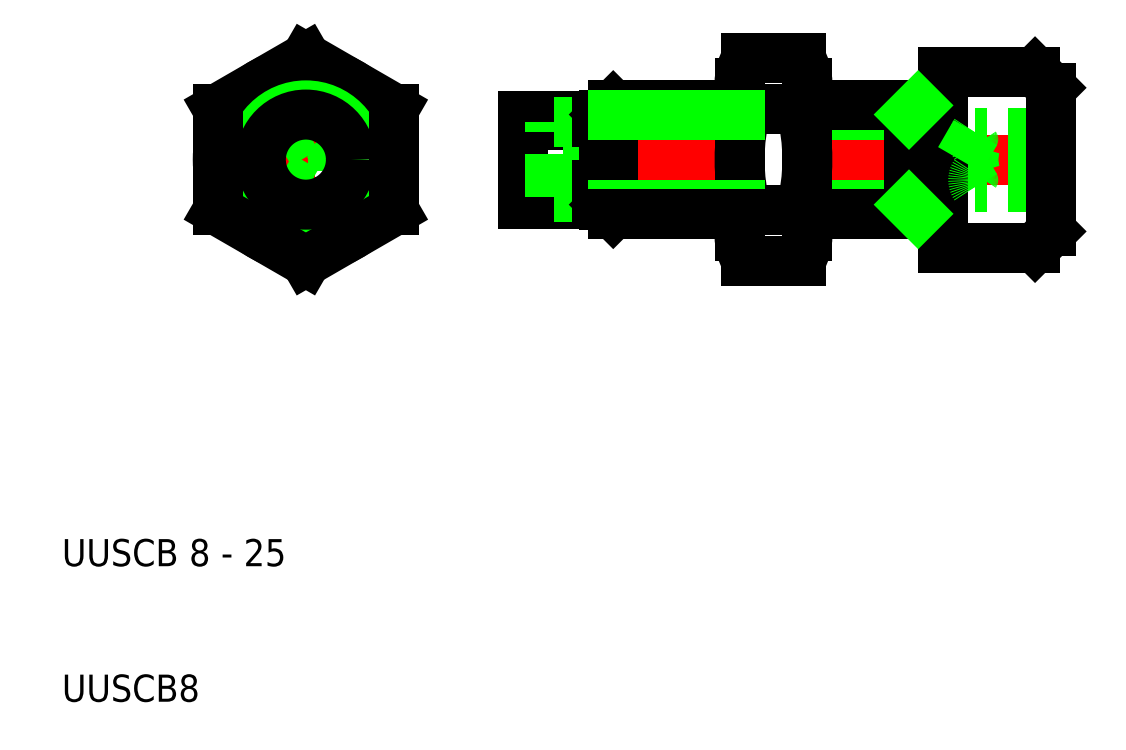
<metadata>
{"format":"dxf","ext":"dxf","renderer":"ezdxf+matplotlib","layout":"modelspace","background":"white","min_lineweight":24,"dpi":150}
</metadata>
<code>
0
SECTION
2
ENTITIES
0
LINE
8
CENTER
10
83.75
20
50
30
0
11
43.25
21
50
31
0
0
LINE
8
0
10
83
20
52
30
0
11
77.4
21
52
31
0
0
LINE
8
0
10
83
20
51
30
0
11
77.4
21
51
31
0
0
LINE
8
0
10
83
20
49
30
0
11
77.4
21
49
31
0
0
LINE
8
0
10
83
20
48
30
0
11
77.4
21
48
31
0
0
LINE
8
0
10
75
20
56.5
30
0
11
81.8
21
56.5
31
0
0
LINE
8
0
10
75
20
43.5
30
0
11
81.8
21
43.5
31
0
0
LINE
8
CENTER
10
28
20
58.26
30
0
11
28
21
41.74
31
0
0
LINE
8
0
10
75
20
54
30
0
11
75
21
56.5
31
0
0
ARC
8
0
10
61.23
20
55.62
30
0
40
3.766
50
0
51
29.86
0
ARC
8
0
10
63.77
20
55.62
30
0
40
3.766
50
150.1
51
180
0
LINE
8
0
10
34.5
20
53.75
30
0
11
28
21
57.51
31
0
0
LINE
8
0
10
28
20
57.51
30
0
11
21.5
21
53.75
31
0
0
CIRCLE
8
0
10
28
20
50
30
0
40
6.5
0
TEXT
8
0
10
10
20
10
30
0
40
2
1
UUSCB8
0
TEXT
8
0
10
10
20
20
30
0
40
2
1
UUSCB 8 - 25
0
LINE
8
0
10
49.5
20
53.25
30
0
11
44
21
53.25
31
0
0
LINE
8
0
10
44
20
52.55
30
0
11
49.5
21
52.55
31
0
0
LINE
8
0
10
49.5
20
46.75
30
0
11
44
21
46.75
31
0
0
LINE
8
0
10
44
20
47.45
30
0
11
49.5
21
47.45
31
0
0
CIRCLE
8
0
10
28
20
50
30
0
40
4
0
LINE
8
CENTER
10
20.75
20
50
30
0
11
35.25
21
50
31
0
0
POLYLINE
8
0
66
     1
10
0
20
0
30
0
70
     1
0
VERTEX
8
0
10
28
20
52.31
30
0
0
VERTEX
8
0
10
26
20
51.15
30
0
0
VERTEX
8
0
10
26
20
48.85
30
0
0
VERTEX
8
0
10
28
20
47.69
30
0
0
VERTEX
8
0
10
30
20
48.85
30
0
0
VERTEX
8
0
10
30
20
51.15
30
0
0
SEQEND
8
0
0
LINE
8
0
10
28
20
42.49
30
0
11
34.5
21
46.25
31
0
0
CIRCLE
8
0
10
28
20
50
30
0
40
3.324
0
LINE
8
0
10
21.5
20
46.25
30
0
11
28
21
42.49
31
0
0
LINE
8
0
10
21.5
20
53.75
30
0
11
21.5
21
46.25
31
0
0
LINE
8
0
10
34.5
20
46.25
30
0
11
34.5
21
53.75
31
0
0
LINE
8
0
10
44
20
46.75
30
0
11
44
21
50
31
0
0
LINE
8
0
10
44
20
53.25
30
0
11
44
21
50
31
0
0
LINE
8
0
10
72.5
20
53.32
30
0
11
65
21
53.32
31
0
0
LINE
8
0
10
72.5
20
46.68
30
0
11
65
21
46.68
31
0
0
LINE
8
0
10
75
20
54
30
0
11
65
21
54
31
0
0
LINE
8
0
10
75
20
46
30
0
11
65
21
46
31
0
0
ARC
8
0
10
61.23
20
44.38
30
0
40
3.766
50
330.1
51
0
0
ARC
8
0
10
63.77
20
44.38
30
0
40
3.766
50
180
51
209.9
0
LINE
8
0
10
64.5
20
42.5
30
0
11
60.5
21
42.5
31
0
0
LINE
8
0
10
60.5
20
53.75
30
0
11
64.5
21
53.75
31
0
0
LINE
8
0
10
60.5
20
46.25
30
0
11
64.5
21
46.25
31
0
0
LINE
8
0
10
46
20
47.25
30
0
11
46
21
52.75
31
0
0
LINE
8
0
10
48.8
20
47.25
30
0
11
48.8
21
50
31
0
0
LINE
8
0
10
49.5
20
52.75
30
0
11
49.5
21
47.25
31
0
0
LINE
8
0
10
60
20
44.38
30
0
11
60
21
55.62
31
0
0
ARC
8
0
10
74.31
20
50
30
0
40
14.31
50
164.8
51
195.2
0
ARC
8
0
10
63.77
20
44.38
30
0
40
3.766
50
150.1
51
180
0
LINE
8
0
10
49.5
20
47.25
30
0
11
46
21
47.25
31
0
0
LINE
8
0
10
49.5
20
47.25
30
0
11
49.5
21
46.75
31
0
0
LINE
8
0
10
49.5
20
47.25
30
0
11
50
21
47.25
31
0
0
ARC
8
0
10
63.77
20
55.62
30
0
40
3.766
50
180
51
209.9
0
LINE
8
0
10
49.5
20
52.75
30
0
11
46
21
52.75
31
0
0
LINE
8
0
10
48.8
20
52.75
30
0
11
48.8
21
50
31
0
0
LINE
8
0
10
49.5
20
52.75
30
0
11
49.5
21
53.25
31
0
0
LINE
8
0
10
49.5
20
52.75
30
0
11
50
21
52.75
31
0
0
LINE
8
0
10
65
20
44.38
30
0
11
65
21
55.62
31
0
0
ARC
8
0
10
50.69
20
50
30
0
40
14.31
50
344.8
51
15.19
0
ARC
8
0
10
61.23
20
44.38
30
0
40
3.766
50
0
51
29.86
0
ARC
8
0
10
61.23
20
55.62
30
0
40
3.766
50
330.1
51
0
0
LINE
8
0
10
75
20
46
30
0
11
75
21
43.5
31
0
0
ARC
8
0
10
80.44
20
50
30
0
40
3.205
50
161.8
51
198.2
0
LINE
8
0
10
77.4
20
48
30
0
11
76.25
21
50
31
0
0
LINE
8
0
10
75
20
46
30
0
11
75
21
54
31
0
0
LINE
8
0
10
72.5
20
54
30
0
11
72.5
21
46
31
0
0
LINE
8
0
10
72.5
20
46.68
30
0
11
73.18
21
46
31
0
0
ARC
8
0
10
78.1
20
48.5
30
0
40
0.8612
50
144.5
51
215.5
0
LINE
8
0
10
72.5
20
53.32
30
0
11
73.18
21
54
31
0
0
ARC
8
0
10
78.1
20
51.5
30
0
40
0.8612
50
144.5
51
215.5
0
LINE
8
0
10
77.4
20
52
30
0
11
76.25
21
50
31
0
0
LINE
8
0
10
64.5
20
57.5
30
0
11
60.5
21
57.5
31
0
0
LINE
8
0
10
81.8
20
56.5
30
0
11
83
21
55.3
31
0
0
LINE
8
0
10
81.8
20
43.5
30
0
11
83
21
44.7
31
0
0
LINE
8
0
10
83
20
44.7
30
0
11
83
21
50
31
0
0
LINE
8
0
10
83
20
55.3
30
0
11
83
21
50
31
0
0
LINE
8
0
10
50
20
46.68
30
0
11
50
21
53.32
31
0
0
LINE
8
0
10
50.68
20
46
30
0
11
50.68
21
54
31
0
0
LINE
8
0
10
50.68
20
46
30
0
11
50
21
46.68
31
0
0
LINE
8
0
10
50.68
20
54
30
0
11
50
21
53.32
31
0
0
LINE
8
0
10
60
20
54
30
0
11
50.68
21
54
31
0
0
LINE
8
0
10
60
20
53.32
30
0
11
50.68
21
53.32
31
0
0
LINE
8
0
10
60
20
46.68
30
0
11
50.68
21
46.68
31
0
0
LINE
8
0
10
60
20
46
30
0
11
50.68
21
46
31
0
0
ENDSEC
0
EOF

</code>
